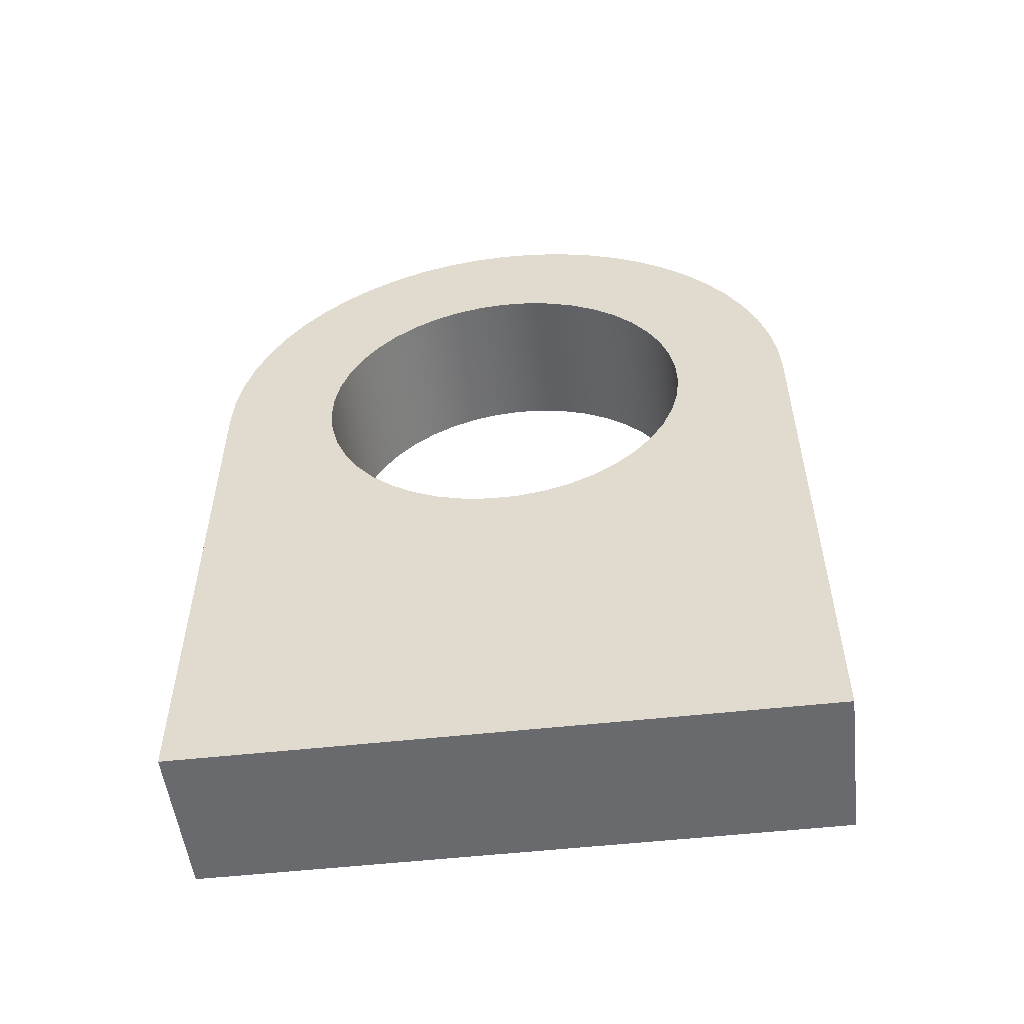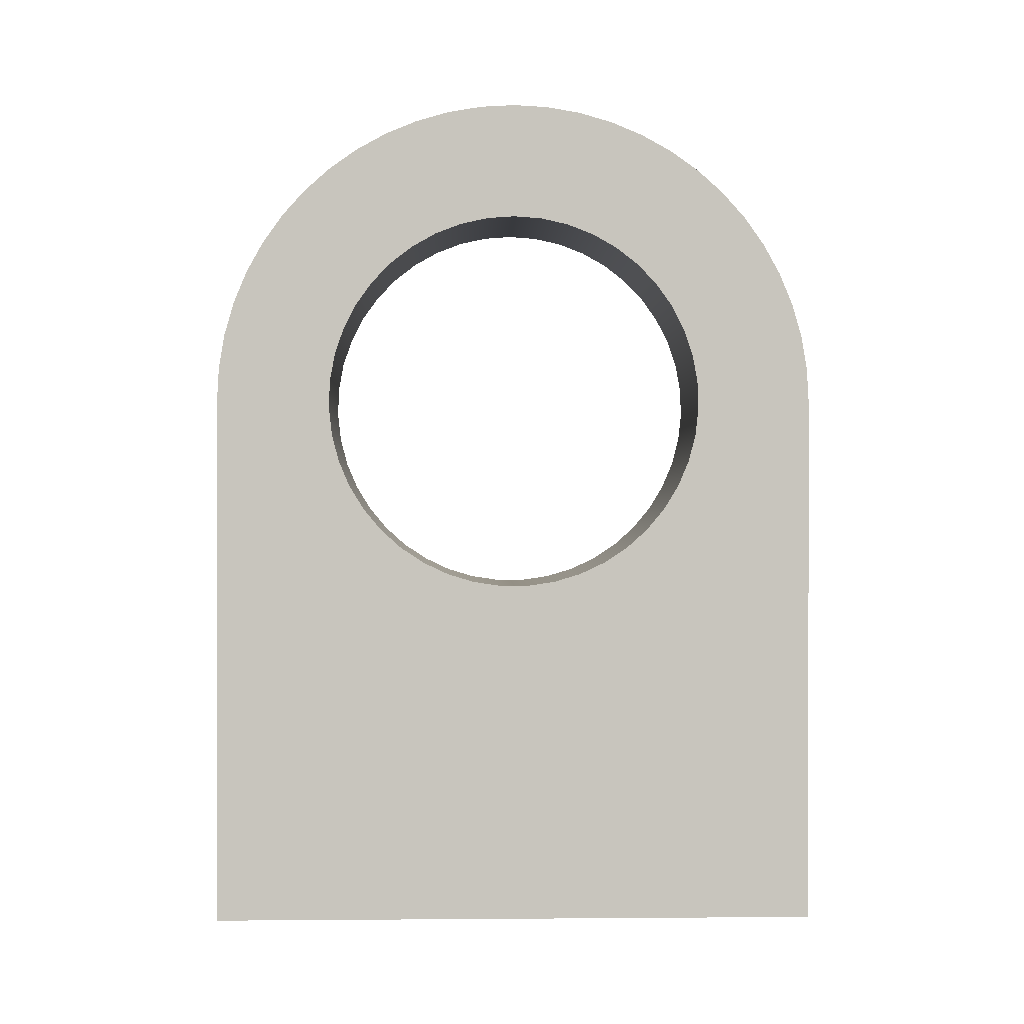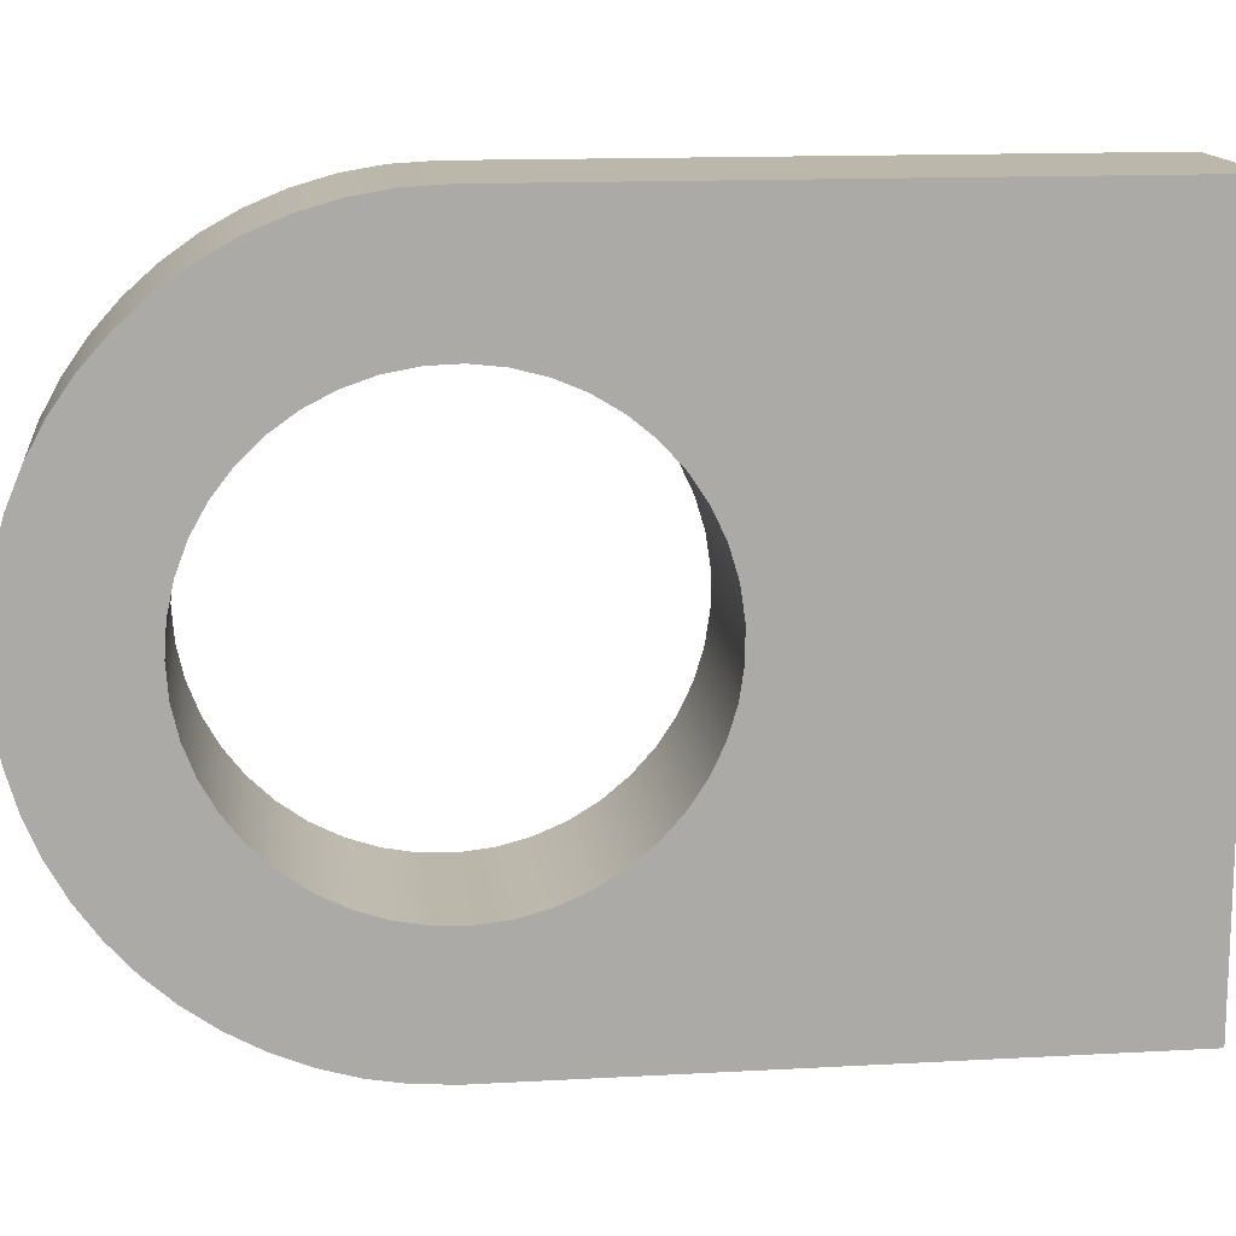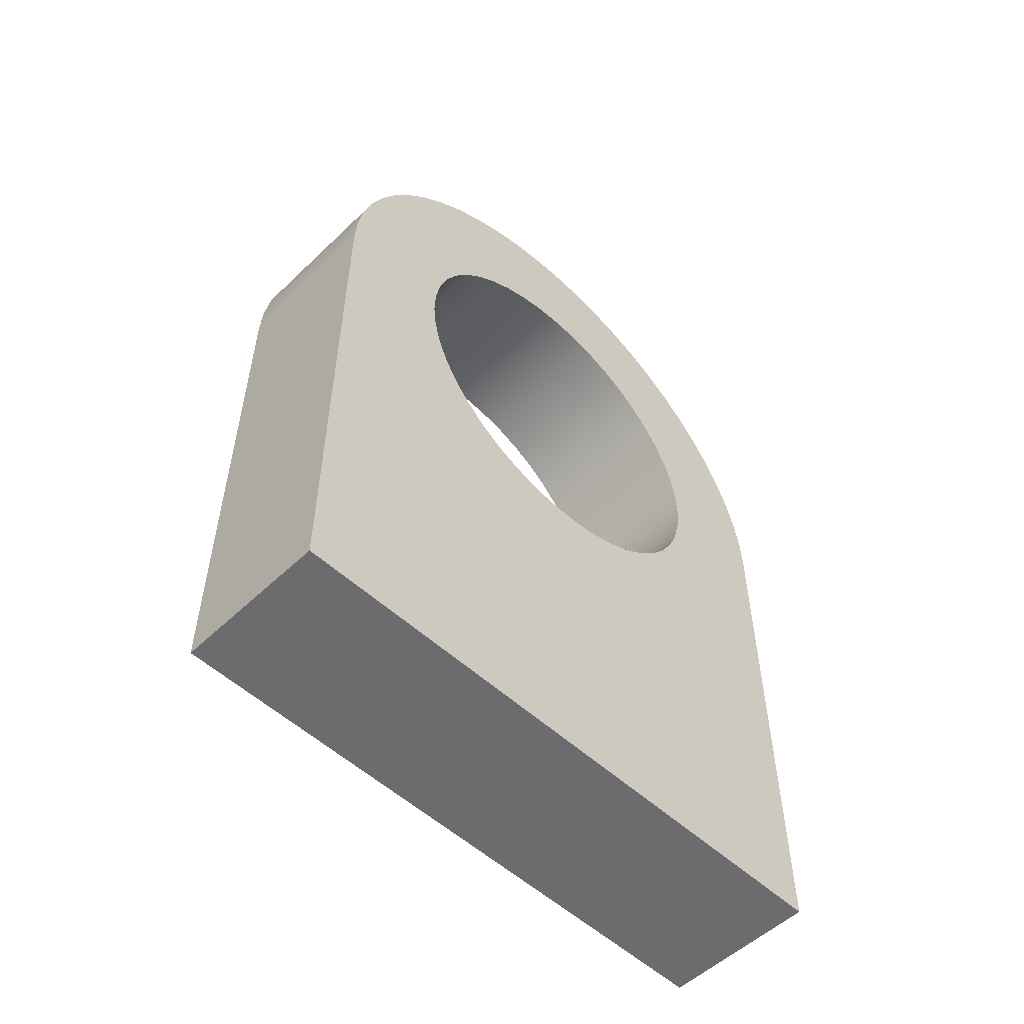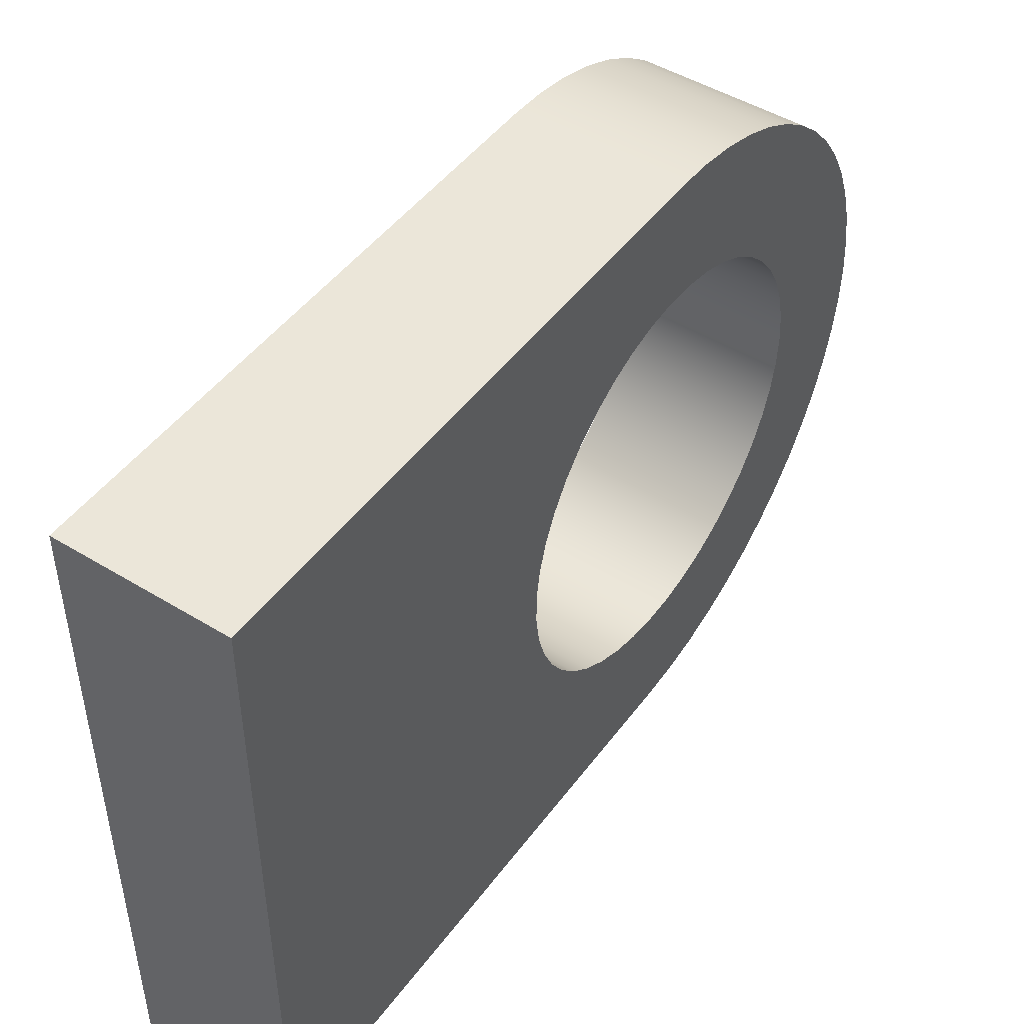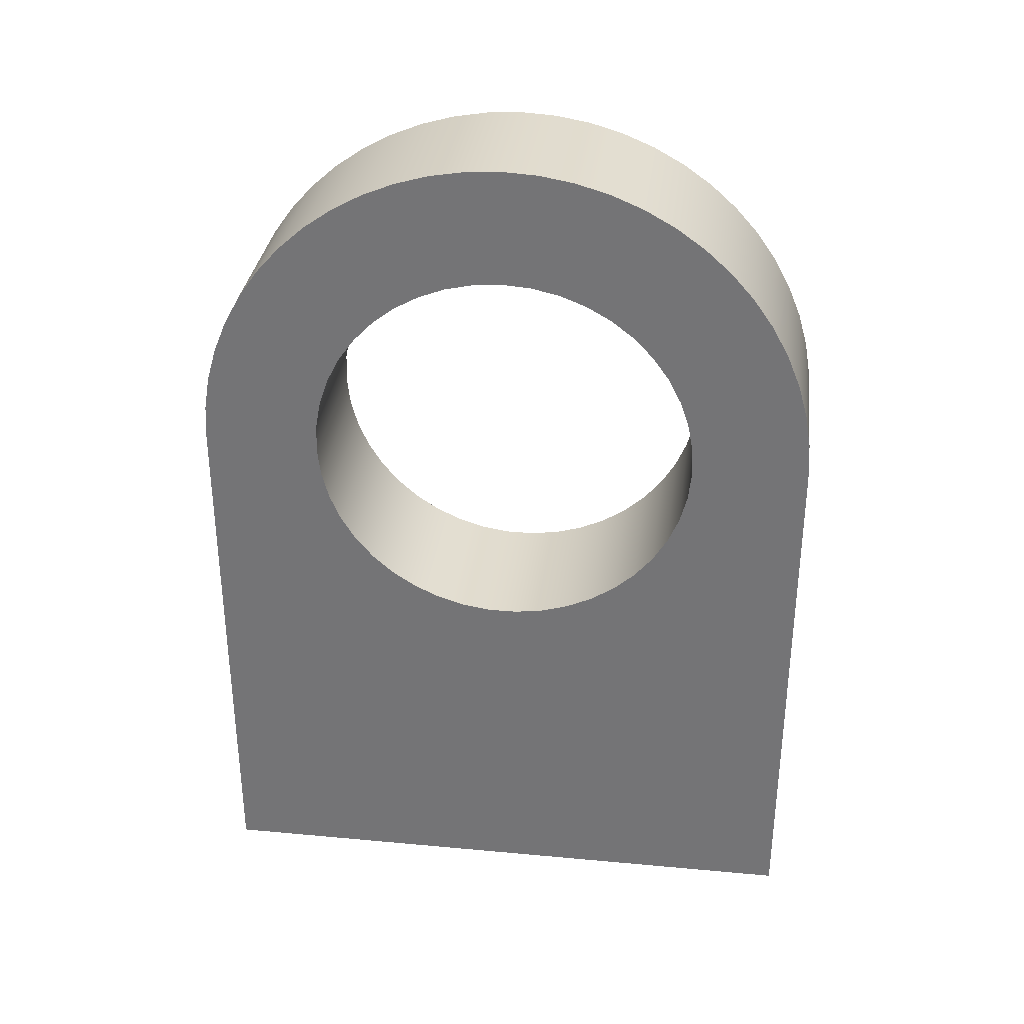
<metadata>
{"format":"obj","ext":"obj","renderer":"f3d","projection":"perspective","resolution":1024,"background":"white","views":[{"elev":-53.1,"azim":96.8,"up":"+Z"},{"elev":0.3,"azim":88.3,"up":"+Z"},{"elev":14.3,"azim":83.1,"up":"+Y"},{"elev":-53.8,"azim":-134.6,"up":"+Z"},{"elev":47.4,"azim":-145.3,"up":"+Y"},{"elev":32.7,"azim":97.3,"up":"+Z"}]}
</metadata>
<code>
v 1 -1.531e-16 1.25
v 1 -0.182 1.237
v 1 -0.3601 1.197
v 1 -0.5306 1.132
v 1 -0.6897 1.042
v 1 -0.8341 0.931
v 1 -0.9608 0.7996
v 1 -1.067 0.6512
v 1 -1.15 0.4889
v 1 -1.209 0.3162
v 1 -1.243 0.1367
v 1 -1.249 -0.04565
v 1 -1.229 -0.227
v 1 -1.183 -0.4036
v 1 -1.112 -0.5716
v 1 -1.017 -0.7273
v 1 -0.8999 -0.8676
v 1 -0.764 -0.9894
v 1 -0.6118 -1.09
v 1 -0.4465 -1.168
v 1 -0.2718 -1.22
v 1 -0.09124 -1.247
v 1 0.09124 -1.247
v 1 0.2718 -1.22
v 1 0.4465 -1.168
v 1 0.6118 -1.09
v 1 0.764 -0.9894
v 1 0.8999 -0.8676
v 1 1.017 -0.7273
v 1 1.112 -0.5716
v 1 1.183 -0.4036
v 1 1.229 -0.227
v 1 1.249 -0.04565
v 1 1.243 0.1367
v 1 1.209 0.3162
v 1 1.15 0.4889
v 1 1.067 0.6512
v 1 0.9608 0.7996
v 1 0.8341 0.931
v 1 0.6897 1.042
v 1 0.5306 1.132
v 1 0.3601 1.197
v 1 0.182 1.237
v 0 -1.531e-16 1.25
v 0 0.182 1.237
v 0 0.3601 1.197
v 0 0.5306 1.132
v 0 0.6897 1.042
v 0 0.8341 0.931
v 0 0.9608 0.7996
v 0 1.067 0.6512
v 0 1.15 0.4889
v 0 1.209 0.3162
v 0 1.243 0.1367
v 0 1.249 -0.04565
v 0 1.229 -0.227
v 0 1.183 -0.4036
v 0 1.112 -0.5716
v 0 1.017 -0.7273
v 0 0.8999 -0.8676
v 0 0.764 -0.9894
v 0 0.6118 -1.09
v 0 0.4465 -1.168
v 0 0.2718 -1.22
v 0 0.09124 -1.247
v 0 -0.09124 -1.247
v 0 -0.2718 -1.22
v 0 -0.4465 -1.168
v 0 -0.6118 -1.09
v 0 -0.764 -0.9894
v 0 -0.8999 -0.8676
v 0 -1.017 -0.7273
v 0 -1.112 -0.5716
v 0 -1.183 -0.4036
v 0 -1.229 -0.227
v 0 -1.249 -0.04565
v 0 -1.243 0.1367
v 0 -1.209 0.3162
v 0 -1.15 0.4889
v 0 -1.067 0.6512
v 0 -0.9608 0.7996
v 0 -0.8341 0.931
v 0 -0.6897 1.042
v 0 -0.5306 1.132
v 0 -0.3601 1.197
v 0 -0.182 1.237
v 1 -1.531e-16 1.25
v 0 -1.531e-16 1.25
v 0 2 0
v 0 1.987 0.2239
v 0 1.95 0.445
v 0 1.888 0.6606
v 0 1.802 0.8678
v 0 1.693 1.064
v 0 1.564 1.247
v 0 1.414 1.414
v 0 1.247 1.564
v 0 1.064 1.693
v 0 0.8678 1.802
v 0 0.6606 1.888
v 0 0.445 1.95
v 0 0.2239 1.987
v 0 2.449e-16 2
v 0 -0.2239 1.987
v 0 -0.445 1.95
v 0 -0.6606 1.888
v 0 -0.8678 1.802
v 0 -1.064 1.693
v 0 -1.247 1.564
v 0 -1.414 1.414
v 0 -1.564 1.247
v 0 -1.693 1.064
v 0 -1.802 0.8678
v 0 -1.888 0.6606
v 0 -1.95 0.445
v 0 -1.987 0.2239
v 0 -2 0
v 1 -2 0
v 1 -1.987 0.2239
v 1 -1.95 0.445
v 1 -1.888 0.6606
v 1 -1.802 0.8678
v 1 -1.693 1.064
v 1 -1.564 1.247
v 1 -1.414 1.414
v 1 -1.247 1.564
v 1 -1.064 1.693
v 1 -0.8678 1.802
v 1 -0.6606 1.888
v 1 -0.445 1.95
v 1 -0.2239 1.987
v 1 2.449e-16 2
v 1 0.2239 1.987
v 1 0.445 1.95
v 1 0.6606 1.888
v 1 0.8678 1.802
v 1 1.064 1.693
v 1 1.247 1.564
v 1 1.414 1.414
v 1 1.564 1.247
v 1 1.693 1.064
v 1 1.802 0.8678
v 1 1.888 0.6606
v 1 1.95 0.445
v 1 1.987 0.2239
v 1 2 0
v 0 2 -3.5
v 0 2 0
v 1 2 0
v 1 2 -3.5
v 0 -2 -3.5
v 0 2 -3.5
v 1 2 -3.5
v 1 -2 -3.5
v 0 -2 0
v 0 -2 -3.5
v 1 -2 -3.5
v 1 -2 0
v 1 -1.531e-16 1.25
v 1 0.182 1.237
v 1 0.3601 1.197
v 1 0.5306 1.132
v 1 0.6897 1.042
v 1 0.8341 0.931
v 1 0.9608 0.7996
v 1 1.067 0.6512
v 1 1.15 0.4889
v 1 1.209 0.3162
v 1 1.243 0.1367
v 1 1.249 -0.04565
v 1 1.229 -0.227
v 1 1.183 -0.4036
v 1 1.112 -0.5716
v 1 1.017 -0.7273
v 1 0.8999 -0.8676
v 1 0.764 -0.9894
v 1 0.6118 -1.09
v 1 0.4465 -1.168
v 1 0.2718 -1.22
v 1 0.09124 -1.247
v 1 -0.09124 -1.247
v 1 -0.2718 -1.22
v 1 -0.4465 -1.168
v 1 -0.6118 -1.09
v 1 -0.764 -0.9894
v 1 -0.8999 -0.8676
v 1 -1.017 -0.7273
v 1 -1.112 -0.5716
v 1 -1.183 -0.4036
v 1 -1.229 -0.227
v 1 -1.249 -0.04565
v 1 -1.243 0.1367
v 1 -1.209 0.3162
v 1 -1.15 0.4889
v 1 -1.067 0.6512
v 1 -0.9608 0.7996
v 1 -0.8341 0.931
v 1 -0.6897 1.042
v 1 -0.5306 1.132
v 1 -0.3601 1.197
v 1 -0.182 1.237
v 1 -2 0
v 1 -2 -3.5
v 1 2 -3.5
v 1 2 0
v 1 1.987 0.2239
v 1 1.95 0.445
v 1 1.888 0.6606
v 1 1.802 0.8678
v 1 1.693 1.064
v 1 1.564 1.247
v 1 1.414 1.414
v 1 1.247 1.564
v 1 1.064 1.693
v 1 0.8678 1.802
v 1 0.6606 1.888
v 1 0.445 1.95
v 1 0.2239 1.987
v 1 2.449e-16 2
v 1 -0.2239 1.987
v 1 -0.445 1.95
v 1 -0.6606 1.888
v 1 -0.8678 1.802
v 1 -1.064 1.693
v 1 -1.247 1.564
v 1 -1.414 1.414
v 1 -1.564 1.247
v 1 -1.693 1.064
v 1 -1.802 0.8678
v 1 -1.888 0.6606
v 1 -1.95 0.445
v 1 -1.987 0.2239
v 0 -1.531e-16 1.25
v 0 -0.182 1.237
v 0 -0.3601 1.197
v 0 -0.5306 1.132
v 0 -0.6897 1.042
v 0 -0.8341 0.931
v 0 -0.9608 0.7996
v 0 -1.067 0.6512
v 0 -1.15 0.4889
v 0 -1.209 0.3162
v 0 -1.243 0.1367
v 0 -1.249 -0.04565
v 0 -1.229 -0.227
v 0 -1.183 -0.4036
v 0 -1.112 -0.5716
v 0 -1.017 -0.7273
v 0 -0.8999 -0.8676
v 0 -0.764 -0.9894
v 0 -0.6118 -1.09
v 0 -0.4465 -1.168
v 0 -0.2718 -1.22
v 0 -0.09124 -1.247
v 0 0.09124 -1.247
v 0 0.2718 -1.22
v 0 0.4465 -1.168
v 0 0.6118 -1.09
v 0 0.764 -0.9894
v 0 0.8999 -0.8676
v 0 1.017 -0.7273
v 0 1.112 -0.5716
v 0 1.183 -0.4036
v 0 1.229 -0.227
v 0 1.249 -0.04565
v 0 1.243 0.1367
v 0 1.209 0.3162
v 0 1.15 0.4889
v 0 1.067 0.6512
v 0 0.9608 0.7996
v 0 0.8341 0.931
v 0 0.6897 1.042
v 0 0.5306 1.132
v 0 0.3601 1.197
v 0 0.182 1.237
v 0 -2 -3.5
v 0 -2 0
v 0 -1.987 0.2239
v 0 -1.95 0.445
v 0 -1.888 0.6606
v 0 -1.802 0.8678
v 0 -1.693 1.064
v 0 -1.564 1.247
v 0 -1.414 1.414
v 0 -1.247 1.564
v 0 -1.064 1.693
v 0 -0.8678 1.802
v 0 -0.6606 1.888
v 0 -0.445 1.95
v 0 -0.2239 1.987
v 0 2.449e-16 2
v 0 0.2239 1.987
v 0 0.445 1.95
v 0 0.6606 1.888
v 0 0.8678 1.802
v 0 1.064 1.693
v 0 1.247 1.564
v 0 1.414 1.414
v 0 1.564 1.247
v 0 1.693 1.064
v 0 1.802 0.8678
v 0 1.888 0.6606
v 0 1.95 0.445
v 0 1.987 0.2239
v 0 2 0
v 0 2 -3.5
g 58f42576-e2fa-11ea-995d-54bf646e7e1f
f 2 86 1
f 1 86 88
f 87 44 43
f 43 44 45
f 43 45 42
f 42 45 46
f 42 46 41
f 41 46 47
f 41 47 40
f 40 47 48
f 40 48 39
f 39 48 49
f 39 49 38
f 38 49 50
f 38 50 37
f 37 50 51
f 37 51 36
f 36 51 52
f 36 52 35
f 35 52 53
f 35 53 34
f 34 53 54
f 34 54 33
f 33 54 55
f 33 55 32
f 32 55 56
f 32 56 31
f 31 56 57
f 31 57 30
f 30 57 58
f 30 58 29
f 29 58 59
f 29 59 28
f 28 59 60
f 28 60 27
f 27 60 61
f 27 61 26
f 26 61 62
f 26 62 25
f 25 62 63
f 25 63 24
f 24 63 64
f 24 64 23
f 23 64 65
f 23 65 22
f 22 65 66
f 22 66 21
f 21 66 67
f 21 67 20
f 20 67 68
f 20 68 19
f 19 68 69
f 19 69 18
f 18 69 70
f 18 70 17
f 17 70 71
f 17 71 16
f 16 71 72
f 16 72 15
f 15 72 73
f 15 73 14
f 14 73 74
f 14 74 13
f 13 74 75
f 13 75 12
f 12 75 76
f 12 76 11
f 11 76 77
f 11 77 10
f 10 77 78
f 10 78 9
f 9 78 79
f 9 79 8
f 8 79 80
f 8 80 7
f 7 80 81
f 7 81 6
f 6 81 82
f 6 82 5
f 5 82 83
f 5 83 4
f 4 83 84
f 4 84 3
f 3 84 85
f 3 85 2
f 2 85 86
g 58f44c9c-e2fa-11ea-8fd6-54bf646e7e1f
f 146 89 145
f 145 89 90
f 145 90 144
f 144 90 91
f 144 91 143
f 143 91 92
f 143 92 142
f 142 92 93
f 142 93 141
f 141 93 94
f 141 94 140
f 140 94 95
f 140 95 139
f 139 95 96
f 139 96 138
f 138 96 97
f 138 97 137
f 137 97 98
f 137 98 136
f 136 98 99
f 136 99 135
f 135 99 100
f 135 100 134
f 134 100 101
f 134 101 133
f 133 101 102
f 133 102 132
f 132 102 103
f 132 103 131
f 131 103 104
f 131 104 130
f 130 104 105
f 130 105 129
f 129 105 106
f 129 106 128
f 128 106 107
f 128 107 127
f 127 107 108
f 127 108 126
f 126 108 109
f 126 109 125
f 125 109 110
f 125 110 124
f 124 110 111
f 124 111 123
f 123 111 112
f 123 112 122
f 122 112 113
f 122 113 121
f 121 113 114
f 121 114 120
f 120 114 115
f 120 115 119
f 119 115 116
f 119 116 118
f 118 116 117
g 58f473b8-e2fa-11ea-8076-54bf646e7e1f
f 147 148 150
f 150 148 149
g 58f49aac-e2fa-11ea-9f61-54bf646e7e1f
f 151 152 154
f 154 152 153
g 58f4c1b6-e2fa-11ea-8220-54bf646e7e1f
f 155 156 158
f 158 156 157
g 58f50fc2-e2fa-11ea-8c27-54bf646e7e1f
f 160 218 159
f 159 218 219
f 159 219 220
f 218 160 217
f 217 160 161
f 217 161 216
f 216 161 162
f 216 162 215
f 215 162 163
f 215 163 214
f 214 163 164
f 214 164 213
f 213 164 165
f 213 165 212
f 212 165 166
f 212 166 211
f 211 166 167
f 211 167 210
f 210 167 209
f 209 167 168
f 209 168 208
f 208 168 207
f 207 168 169
f 207 169 206
f 206 169 205
f 205 169 170
f 205 170 171
f 171 172 205
f 205 172 173
f 205 173 204
f 204 173 174
f 204 174 175
f 175 176 204
f 204 176 177
f 204 177 178
f 178 179 204
f 204 179 180
f 204 180 203
f 203 180 181
f 203 181 182
f 182 183 203
f 203 183 184
f 203 184 185
f 185 186 203
f 203 186 187
f 203 187 188
f 203 188 202
f 202 188 189
f 202 189 190
f 190 191 202
f 202 191 192
f 202 192 232
f 232 192 231
f 231 192 193
f 231 193 230
f 230 193 229
f 229 193 194
f 229 194 228
f 228 194 227
f 227 194 195
f 227 195 226
f 226 195 196
f 226 196 225
f 225 196 197
f 225 197 224
f 224 197 198
f 224 198 223
f 223 198 199
f 223 199 222
f 222 199 200
f 222 200 221
f 221 200 201
f 221 201 220
f 220 201 159
g 58f55df8-e2fa-11ea-b3a8-54bf646e7e1f
f 234 290 233
f 233 290 291
f 233 291 292
f 290 234 289
f 289 234 235
f 289 235 288
f 288 235 236
f 288 236 287
f 287 236 237
f 287 237 286
f 286 237 238
f 286 238 285
f 285 238 239
f 285 239 284
f 284 239 240
f 284 240 283
f 283 240 241
f 283 241 282
f 282 241 281
f 281 241 242
f 281 242 280
f 280 242 279
f 279 242 243
f 279 243 278
f 278 243 277
f 277 243 244
f 277 244 245
f 245 246 277
f 277 246 247
f 277 247 276
f 276 247 248
f 276 248 249
f 249 250 276
f 276 250 251
f 276 251 252
f 252 253 276
f 276 253 254
f 276 254 255
f 276 255 306
f 306 255 256
f 306 256 257
f 257 258 306
f 306 258 259
f 306 259 260
f 260 261 306
f 306 261 262
f 306 262 305
f 305 262 263
f 305 263 264
f 264 265 305
f 305 265 266
f 305 266 304
f 304 266 303
f 303 266 267
f 303 267 302
f 302 267 301
f 301 267 268
f 301 268 300
f 300 268 299
f 299 268 269
f 299 269 298
f 298 269 270
f 298 270 297
f 297 270 271
f 297 271 296
f 296 271 272
f 296 272 295
f 295 272 273
f 295 273 294
f 294 273 274
f 294 274 293
f 293 274 275
f 293 275 292
f 292 275 233

</code>
